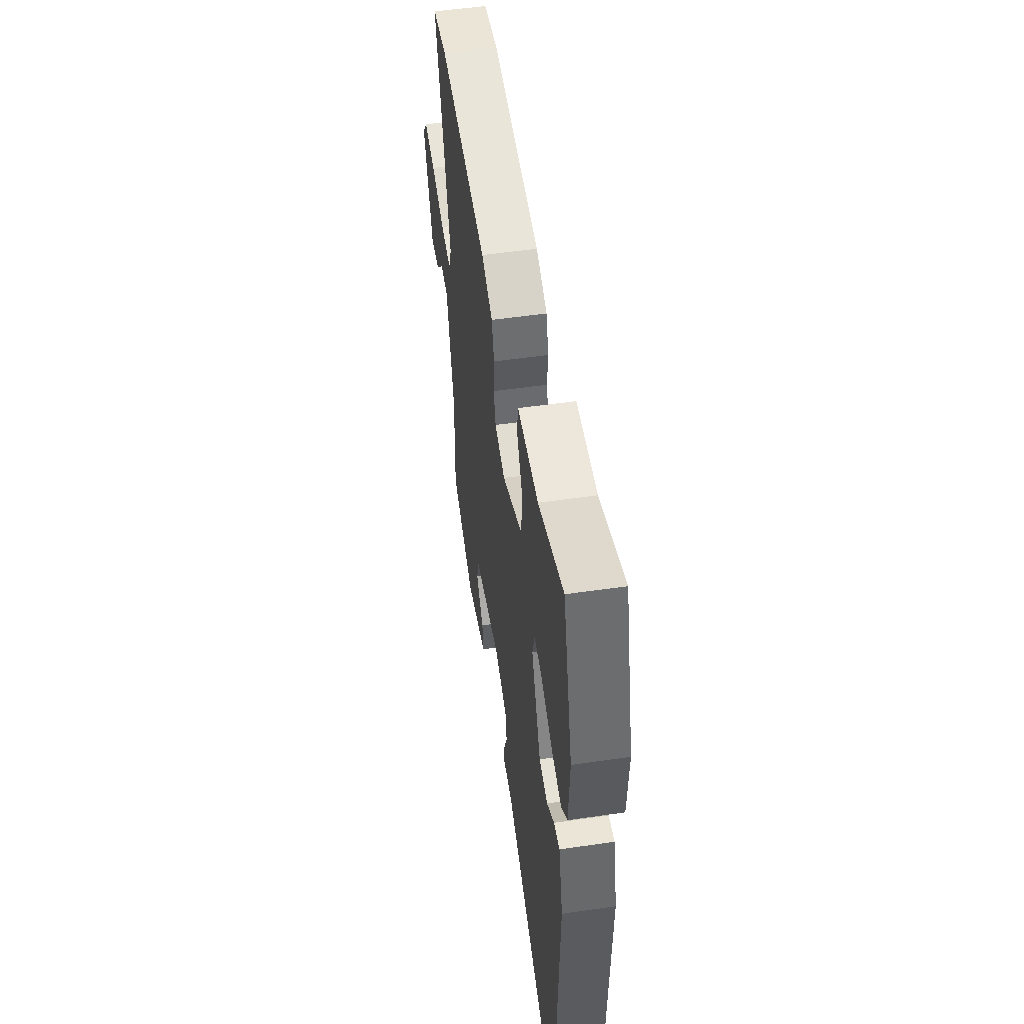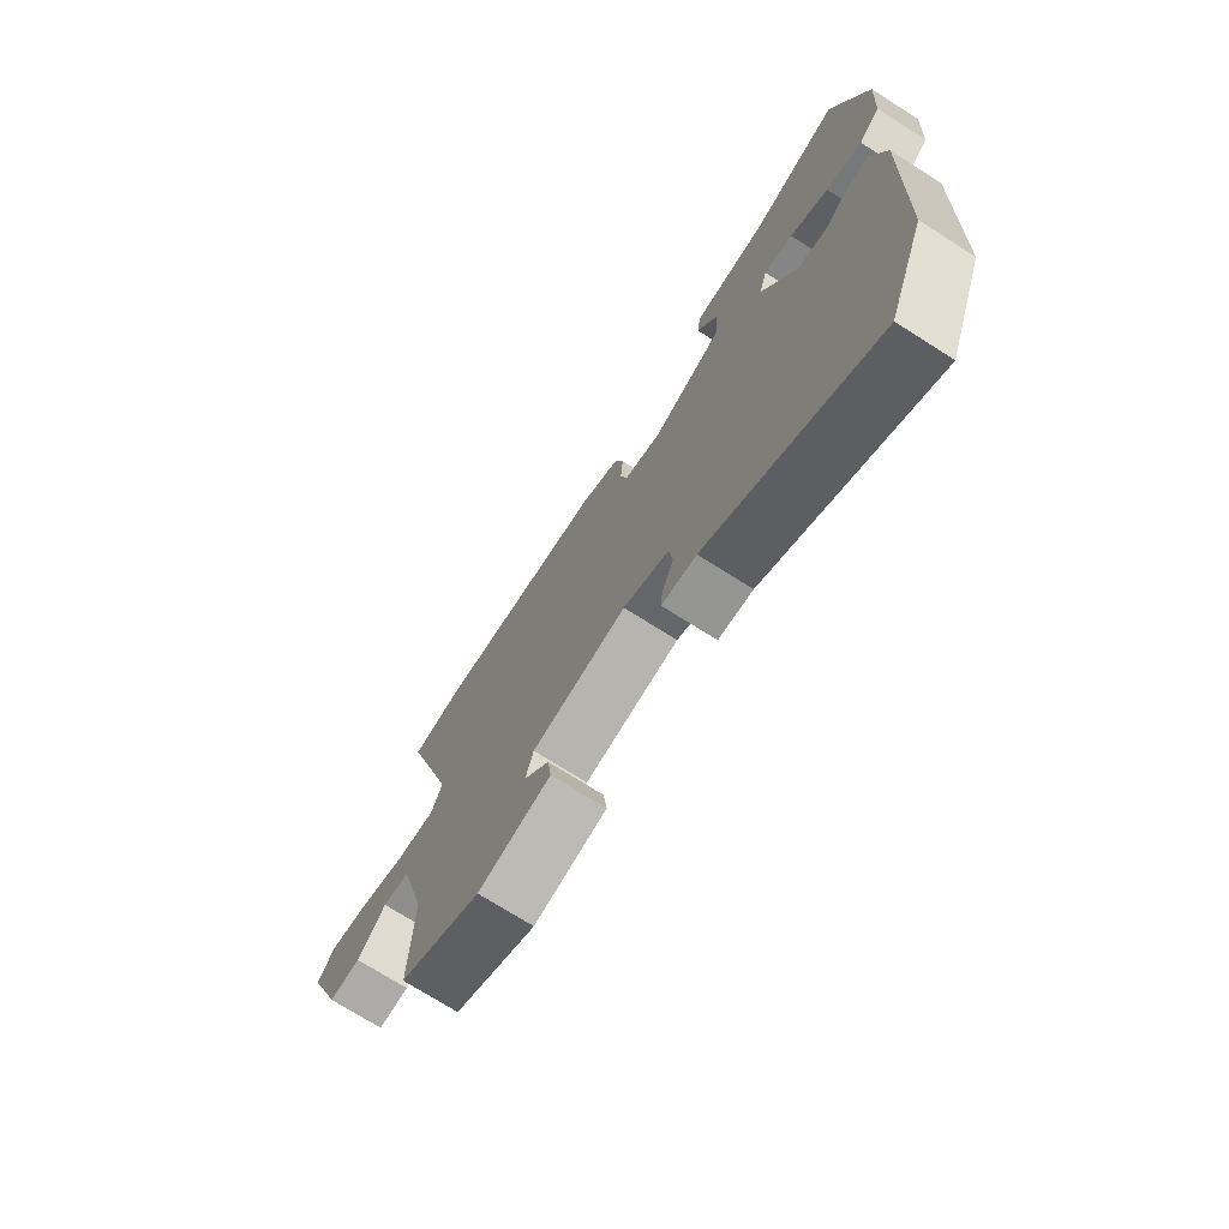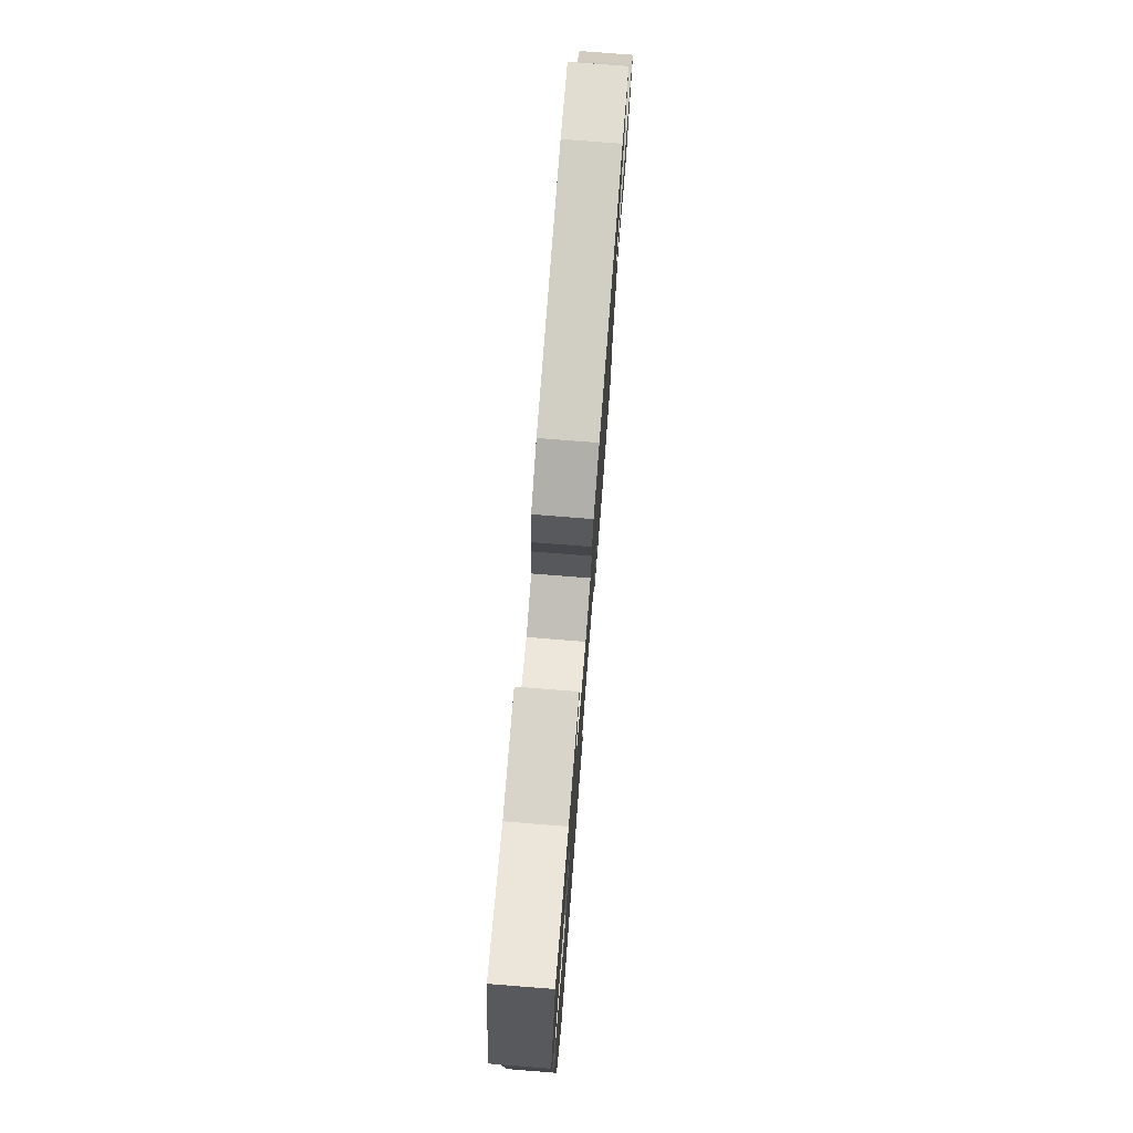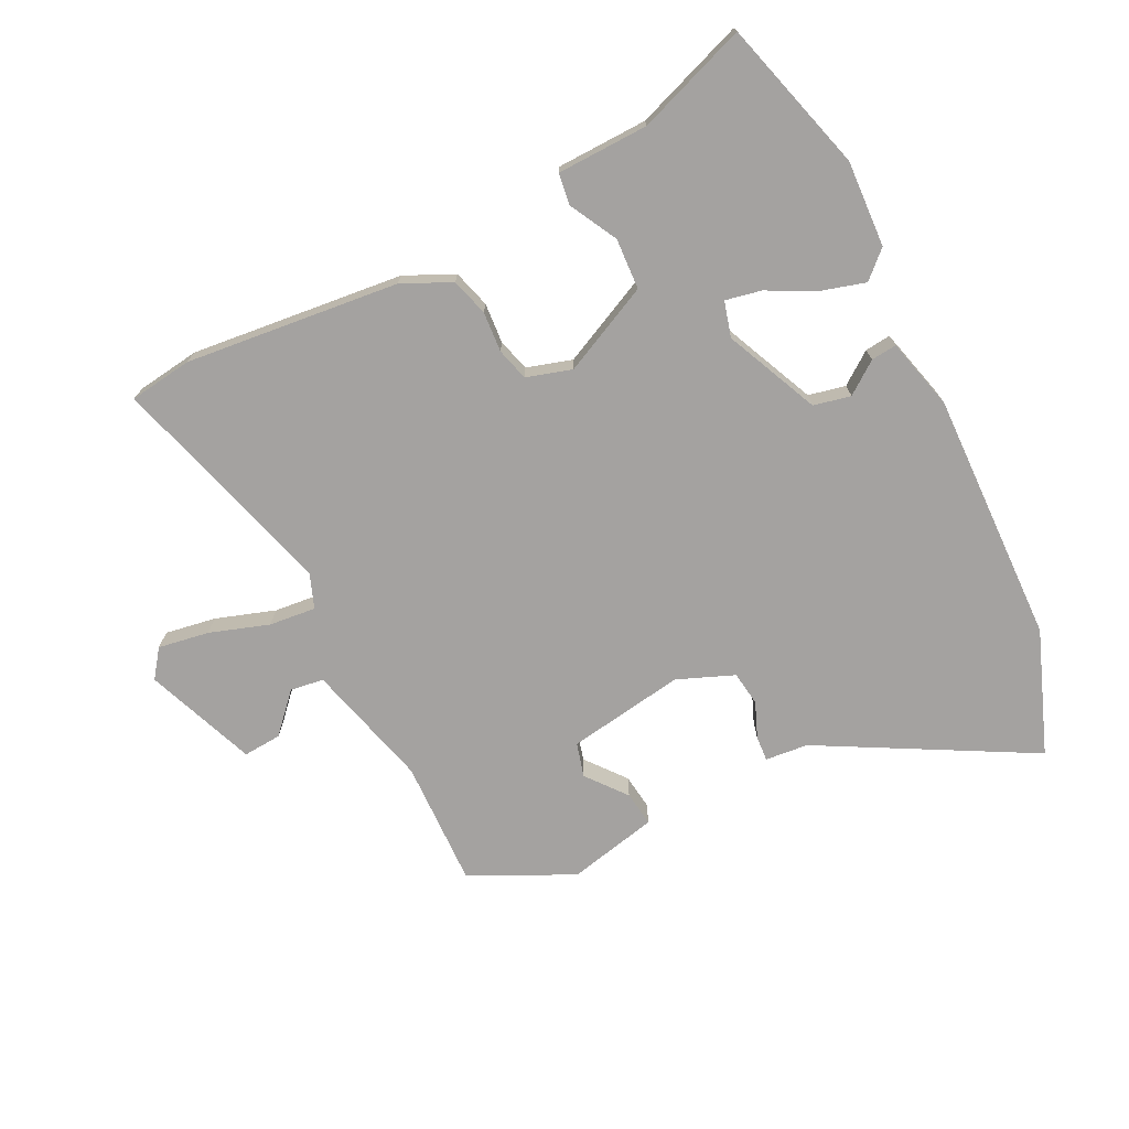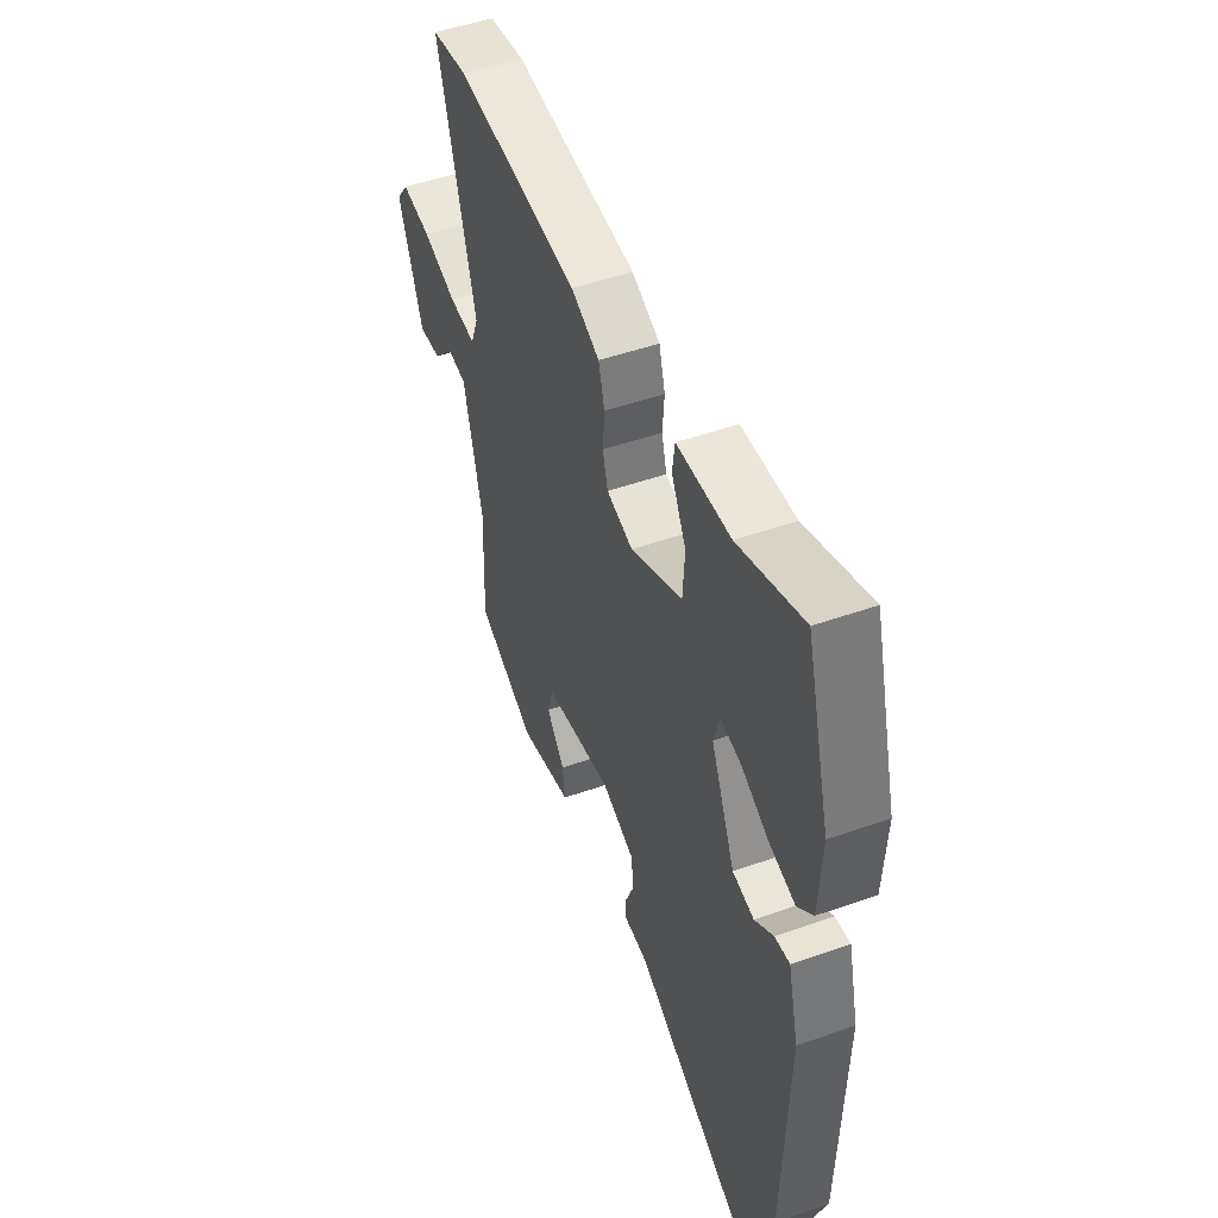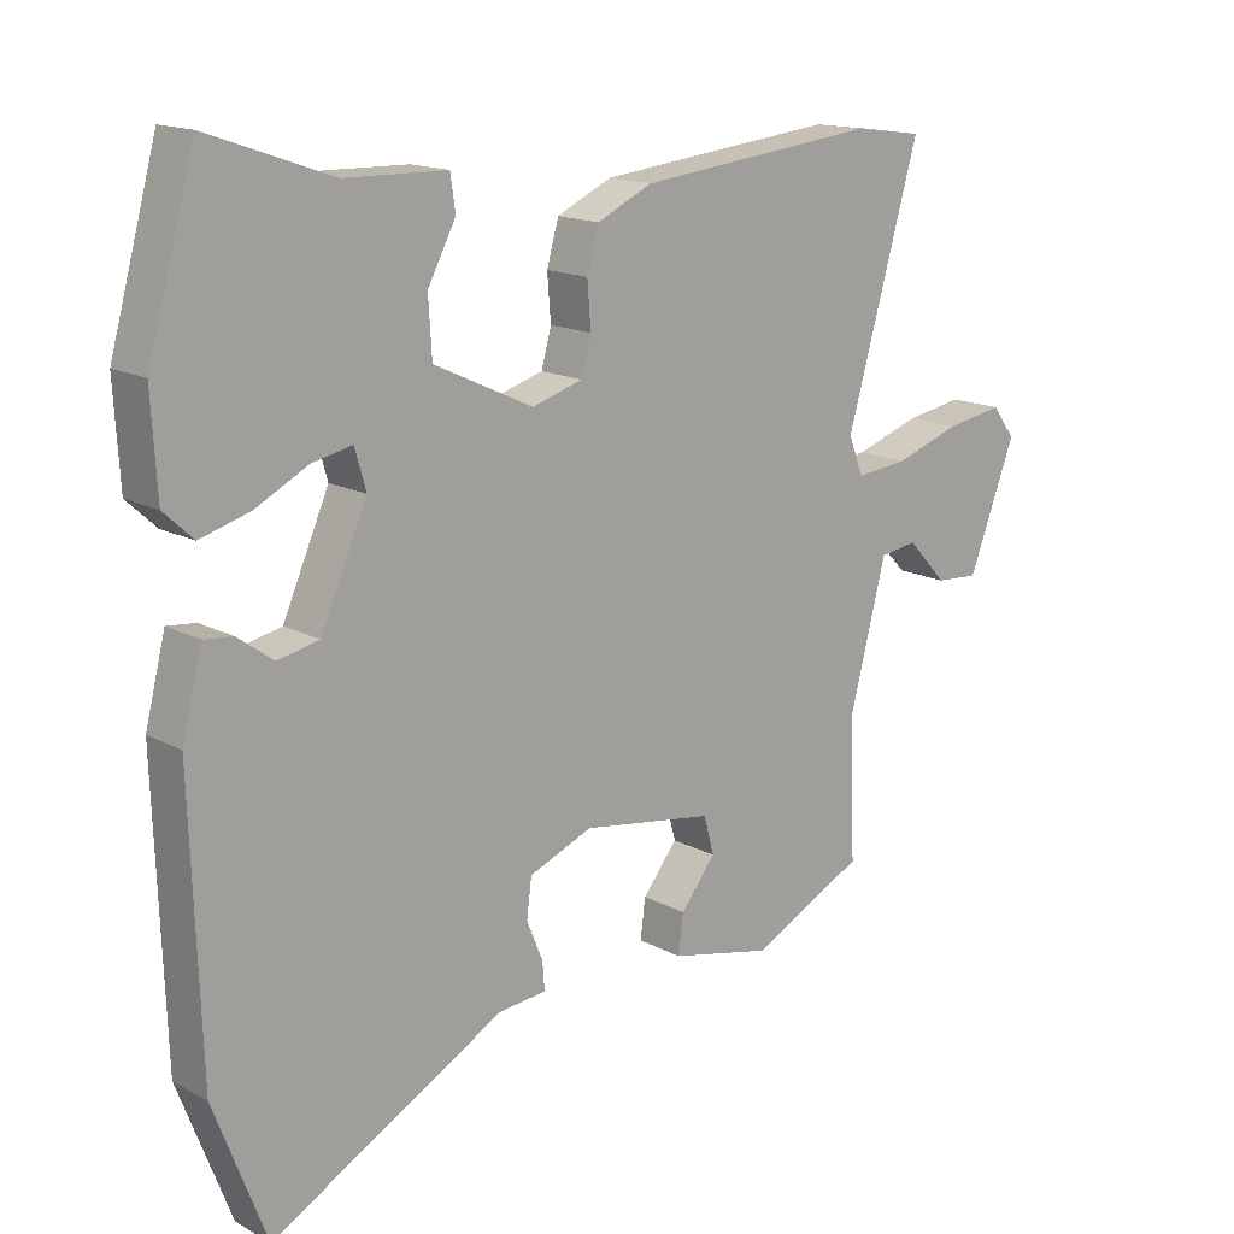
<metadata>
{"format":"obj","ext":"obj","renderer":"f3d","projection":"perspective","resolution":1024,"background":"white","views":[{"elev":52.3,"azim":81.1,"up":"+Z"},{"elev":-72.8,"azim":57.6,"up":"+Z"},{"elev":76.4,"azim":94.5,"up":"+Z"},{"elev":-72.7,"azim":26.8,"up":"+Y"},{"elev":48.7,"azim":68.5,"up":"+Z"},{"elev":15.4,"azim":138.5,"up":"+Z"}]}
</metadata>
<code>
v 0.481 0.07 0.569
v 0.548 0.07 0.327
v 0.54 0.07 0.19
v 0.498 0.07 0.151
v 0.427 0.07 0.172
v 0.352 0.07 0.211
v 0.295 0.07 0.223
v 0.279 0.07 0.167
v 0.345 0.07 0.017
v 0.404 0.07 0.004
v 0.455 0.07 0.041
v 0.496 0.07 0.045
v 0.525 0.07 -0.069
v 0.511 0.07 -0.471
v 0.436 0.07 -0.666
v 0.103 0.07 -0.482
v 0.035 0.07 -0.475
v 0.038 0.07 -0.435
v 0.061 0.07 -0.379
v 0.054 0.07 -0.324
v -0.036 0.07 -0.287
v -0.223 0.07 -0.315
v -0.238 0.07 -0.369
v -0.188 0.07 -0.432
v -0.181 0.07 -0.488
v -0.325 0.07 -0.519
v -0.487 0.07 -0.438
v -0.48 0.07 -0.237
v -0.532 0.07 -0.037
v -0.585 0.07 -0.029
v -0.641 0.07 -0.089
v -0.702 0.07 -0.093
v -0.769 0.07 0.083
v -0.736 0.07 0.127
v -0.655 0.07 0.113
v -0.561 0.07 0.081
v -0.487 0.07 0.073
v -0.466 0.07 0.127
v -0.57 0.07 0.491
v -0.47 0.07 0.504
v -0.13 0.07 0.466
v -0.052 0.07 0.429
v -0.035 0.07 0.369
v -0.04 0.07 0.305
v -0.026 0.07 0.253
v 0.046 0.07 0.231
v 0.187 0.07 0.297
v 0.192 0.07 0.378
v 0.152 0.07 0.454
v 0.159 0.07 0.504
v 0.305 0.07 0.507
v 0.481 0 0.569
v 0.548 0 0.327
v 0.54 0 0.19
v 0.498 0 0.151
v 0.427 0 0.172
v 0.352 0 0.211
v 0.295 0 0.223
v 0.279 0 0.167
v 0.345 0 0.017
v 0.404 0 0.004
v 0.455 0 0.041
v 0.496 0 0.045
v 0.525 0 -0.069
v 0.511 0 -0.471
v 0.436 0 -0.666
v 0.103 0 -0.482
v 0.035 0 -0.475
v 0.038 0 -0.435
v 0.061 0 -0.379
v 0.054 0 -0.324
v -0.036 0 -0.287
v -0.223 0 -0.315
v -0.238 0 -0.369
v -0.188 0 -0.432
v -0.181 0 -0.488
v -0.325 0 -0.519
v -0.487 0 -0.438
v -0.48 0 -0.237
v -0.532 0 -0.037
v -0.585 0 -0.029
v -0.641 0 -0.089
v -0.702 0 -0.093
v -0.769 0 0.083
v -0.736 0 0.127
v -0.655 0 0.113
v -0.561 0 0.081
v -0.487 0 0.073
v -0.466 0 0.127
v -0.57 0 0.491
v -0.47 0 0.504
v -0.13 0 0.466
v -0.052 0 0.429
v -0.035 0 0.369
v -0.04 0 0.305
v -0.026 0 0.253
v 0.046 0 0.231
v 0.187 0 0.297
v 0.192 0 0.378
v 0.152 0 0.454
v 0.159 0 0.504
v 0.305 0 0.507
f 48 49 50 51
f 4 5 6
f 3 4 6
f 2 3 6
f 1 2 6
f 51 1 6
f 48 51 6
f 47 48 6
f 42 43 44
f 41 42 44
f 40 41 44
f 39 40 44
f 38 39 44
f 37 38 44 45
f 34 35 36
f 33 34 36
f 32 33 36
f 31 32 36
f 30 31 36
f 29 30 36 37
f 37 45 46
f 29 37 46
f 28 29 46
f 26 27 28
f 25 26 28
f 24 25 28
f 23 24 28
f 16 17 18 19
f 16 19 20
f 15 16 20
f 14 15 20
f 13 14 20
f 12 13 20
f 11 12 20
f 10 11 20
f 9 10 20 21
f 47 6 7
f 47 7 8
f 9 21 22
f 8 9 22
f 47 8 22
f 46 47 22
f 28 46 22
f 22 23 28
f 102 101 100 99
f 57 56 55
f 57 55 54
f 57 54 53
f 57 53 52
f 57 52 102
f 57 102 99
f 57 99 98
f 95 94 93
f 95 93 92
f 95 92 91
f 95 91 90
f 95 90 89
f 96 95 89 88
f 87 86 85
f 87 85 84
f 87 84 83
f 87 83 82
f 87 82 81
f 88 87 81 80
f 97 96 88
f 97 88 80
f 97 80 79
f 79 78 77
f 79 77 76
f 79 76 75
f 79 75 74
f 70 69 68 67
f 71 70 67
f 71 67 66
f 71 66 65
f 71 65 64
f 71 64 63
f 71 63 62
f 71 62 61
f 72 71 61 60
f 58 57 98
f 59 58 98
f 73 72 60
f 73 60 59
f 73 59 98
f 73 98 97
f 73 97 79
f 79 74 73
f 1 52 53 2
f 2 53 54 3
f 3 54 55 4
f 4 55 56 5
f 5 56 57 6
f 6 57 58 7
f 7 58 59 8
f 8 59 60 9
f 9 60 61 10
f 10 61 62 11
f 11 62 63 12
f 12 63 64 13
f 13 64 65 14
f 14 65 66 15
f 15 66 67 16
f 16 67 68 17
f 17 68 69 18
f 18 69 70 19
f 19 70 71 20
f 20 71 72 21
f 21 72 73 22
f 22 73 74 23
f 23 74 75 24
f 24 75 76 25
f 25 76 77 26
f 26 77 78 27
f 27 78 79 28
f 28 79 80 29
f 29 80 81 30
f 30 81 82 31
f 31 82 83 32
f 32 83 84 33
f 33 84 85 34
f 34 85 86 35
f 35 86 87 36
f 36 87 88 37
f 37 88 89 38
f 38 89 90 39
f 39 90 91 40
f 40 91 92 41
f 41 92 93 42
f 42 93 94 43
f 43 94 95 44
f 44 95 96 45
f 45 96 97 46
f 46 97 98 47
f 47 98 99 48
f 48 99 100 49
f 49 100 101 50
f 50 101 102 51
f 51 102 52 1

</code>
